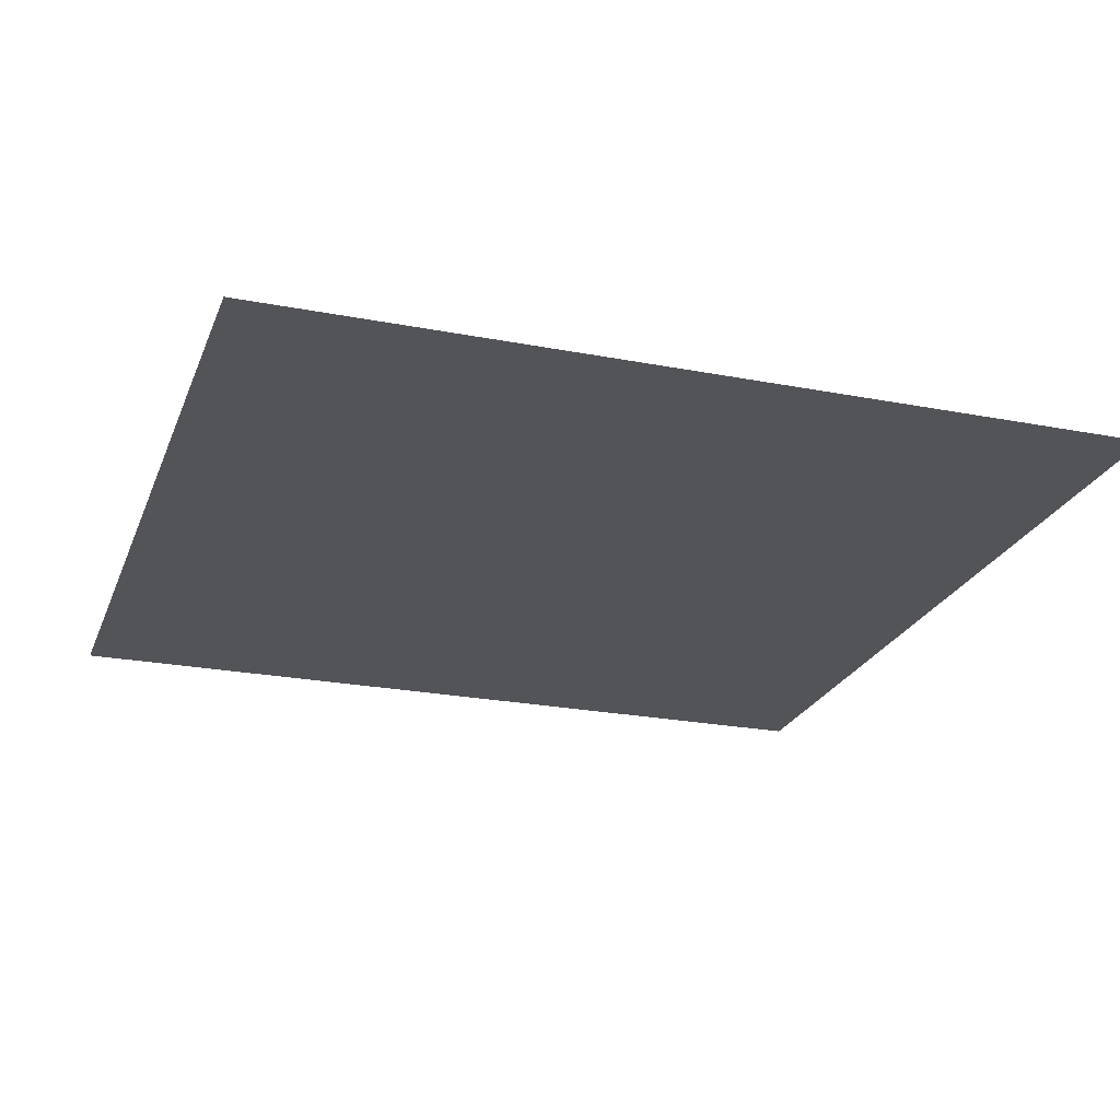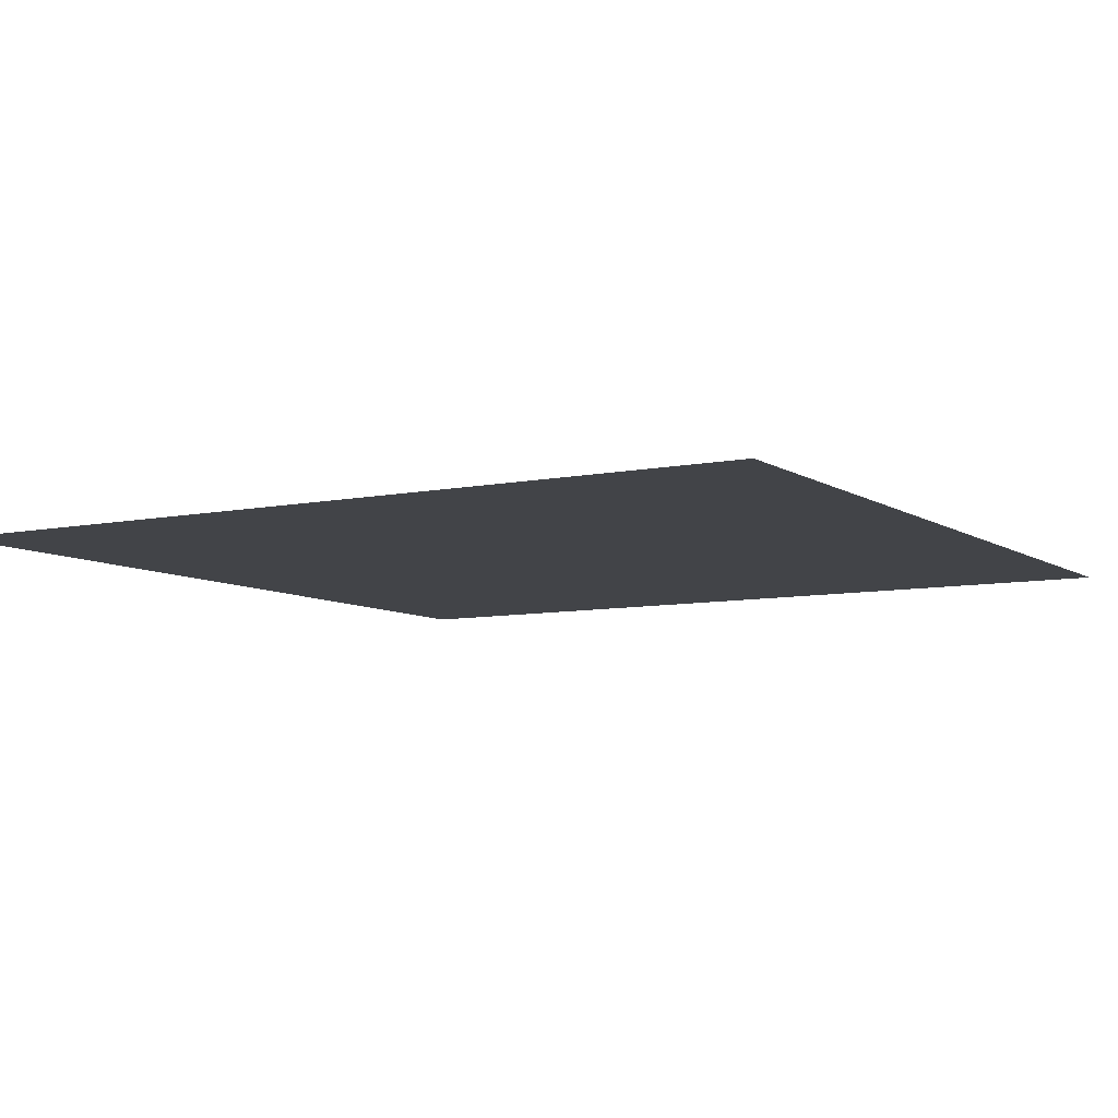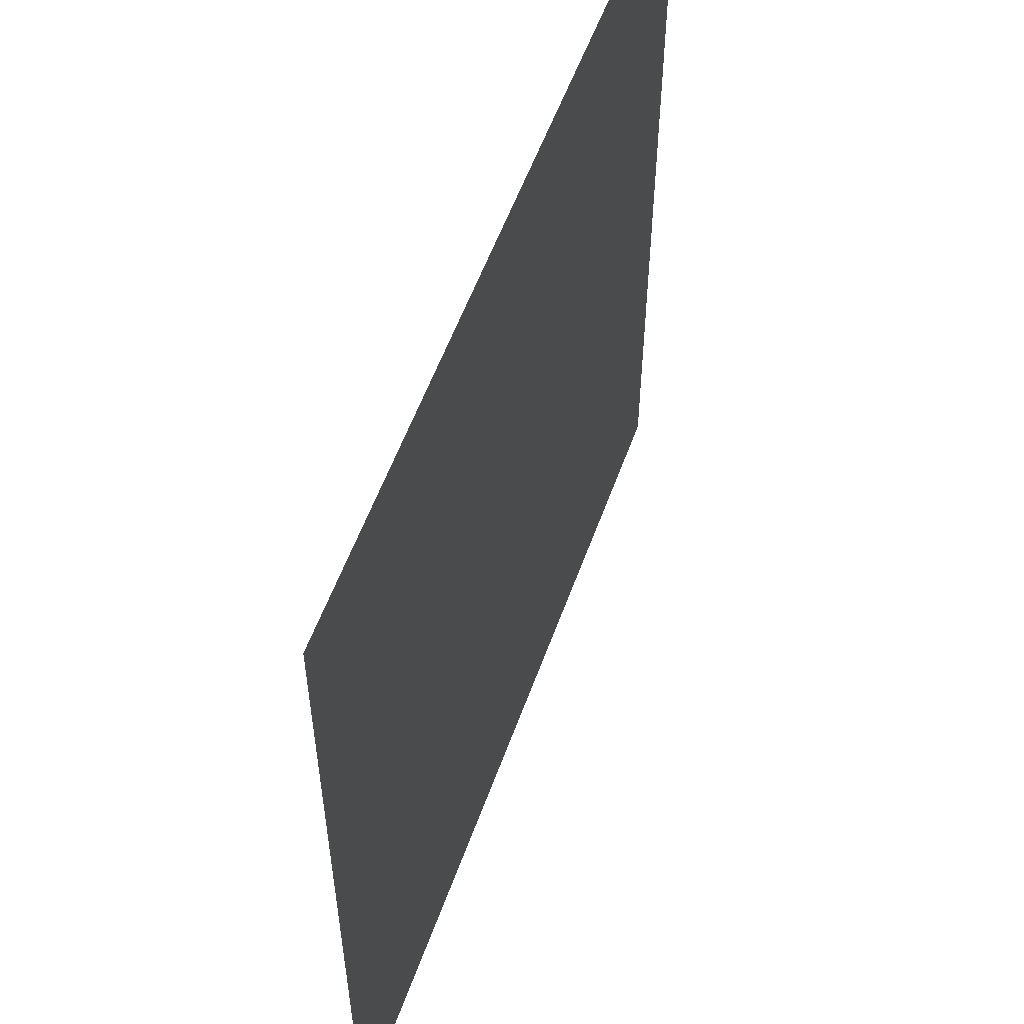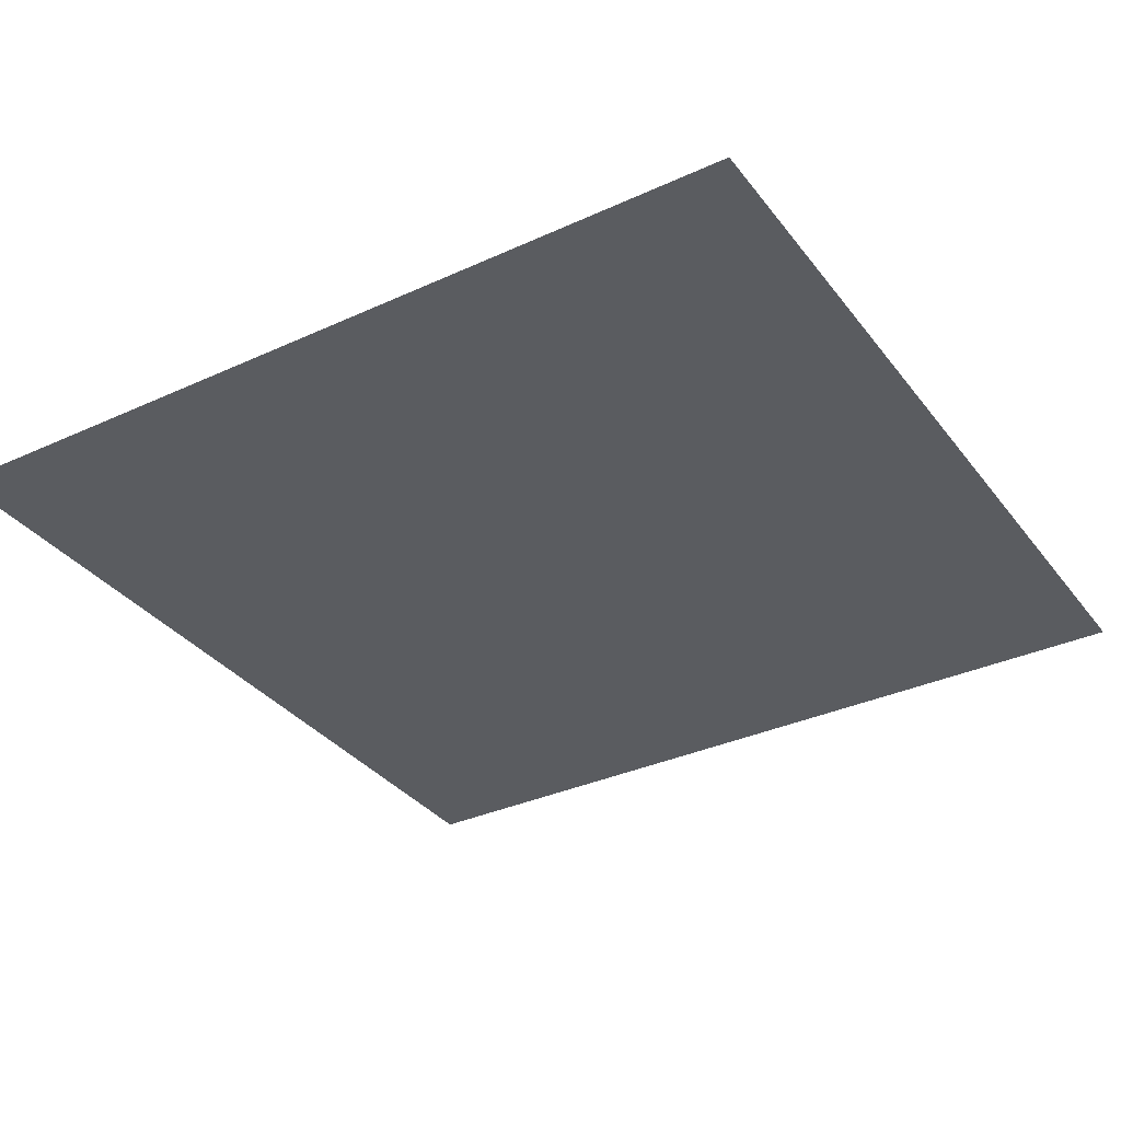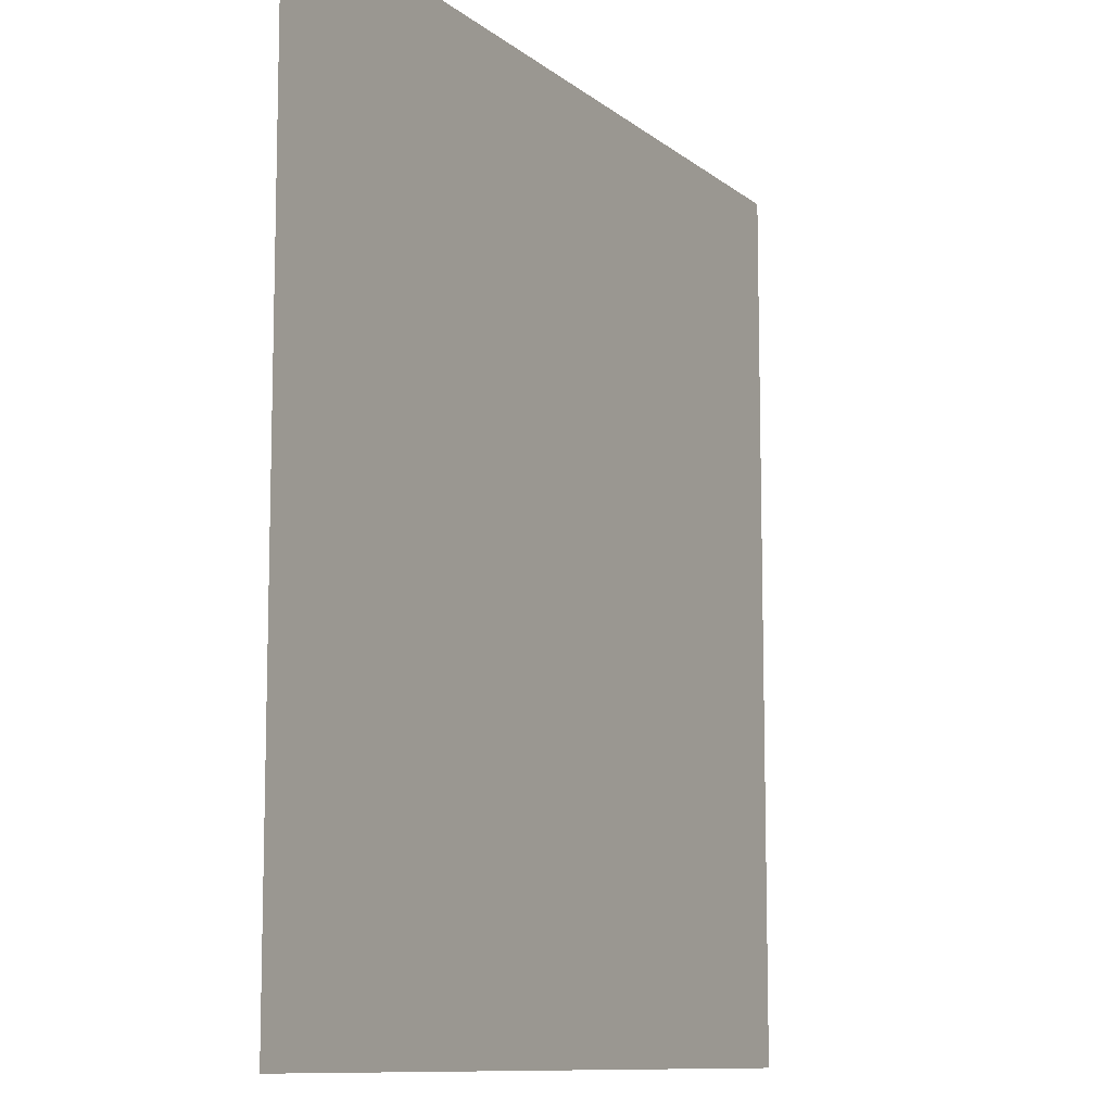
<metadata>
{"format":"obj","ext":"obj","renderer":"f3d","projection":"perspective","resolution":1024,"background":"white","views":[{"elev":-23.5,"azim":72.0,"up":"+Z"},{"elev":-7.7,"azim":120.5,"up":"+Z"},{"elev":56.3,"azim":-70.3,"up":"+Y"},{"elev":-34.1,"azim":-148.2,"up":"+Z"},{"elev":-10.2,"azim":118.3,"up":"+Y"}]}
</metadata>
<code>
v -1280 -768 0
v -1340 -768 0
v -1340 -708 0
v -1280 -708 0
g LevelSelectMap_mesh_0117
f 1 2 3 4

</code>
